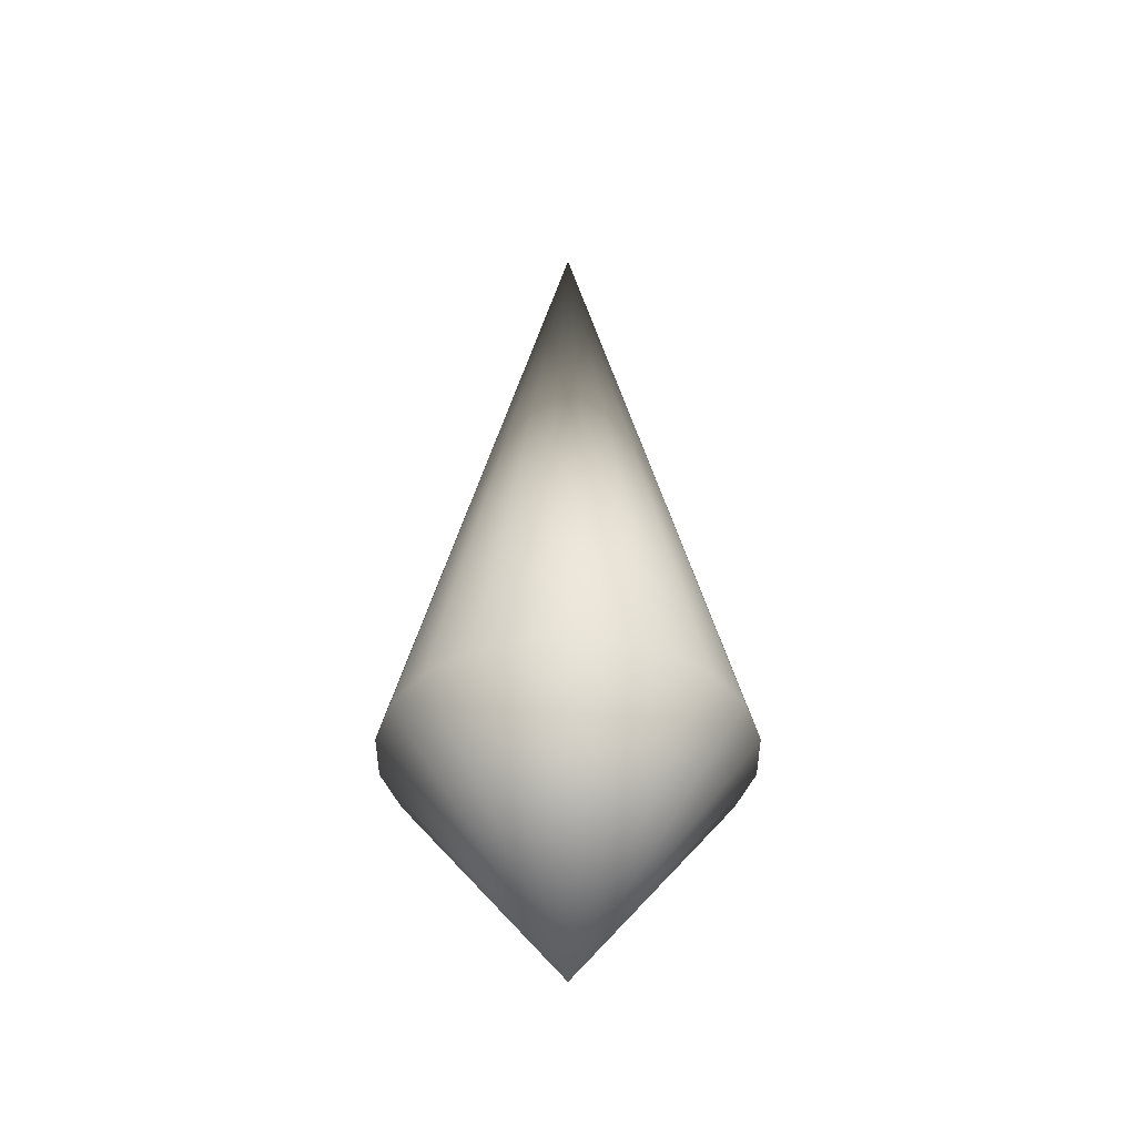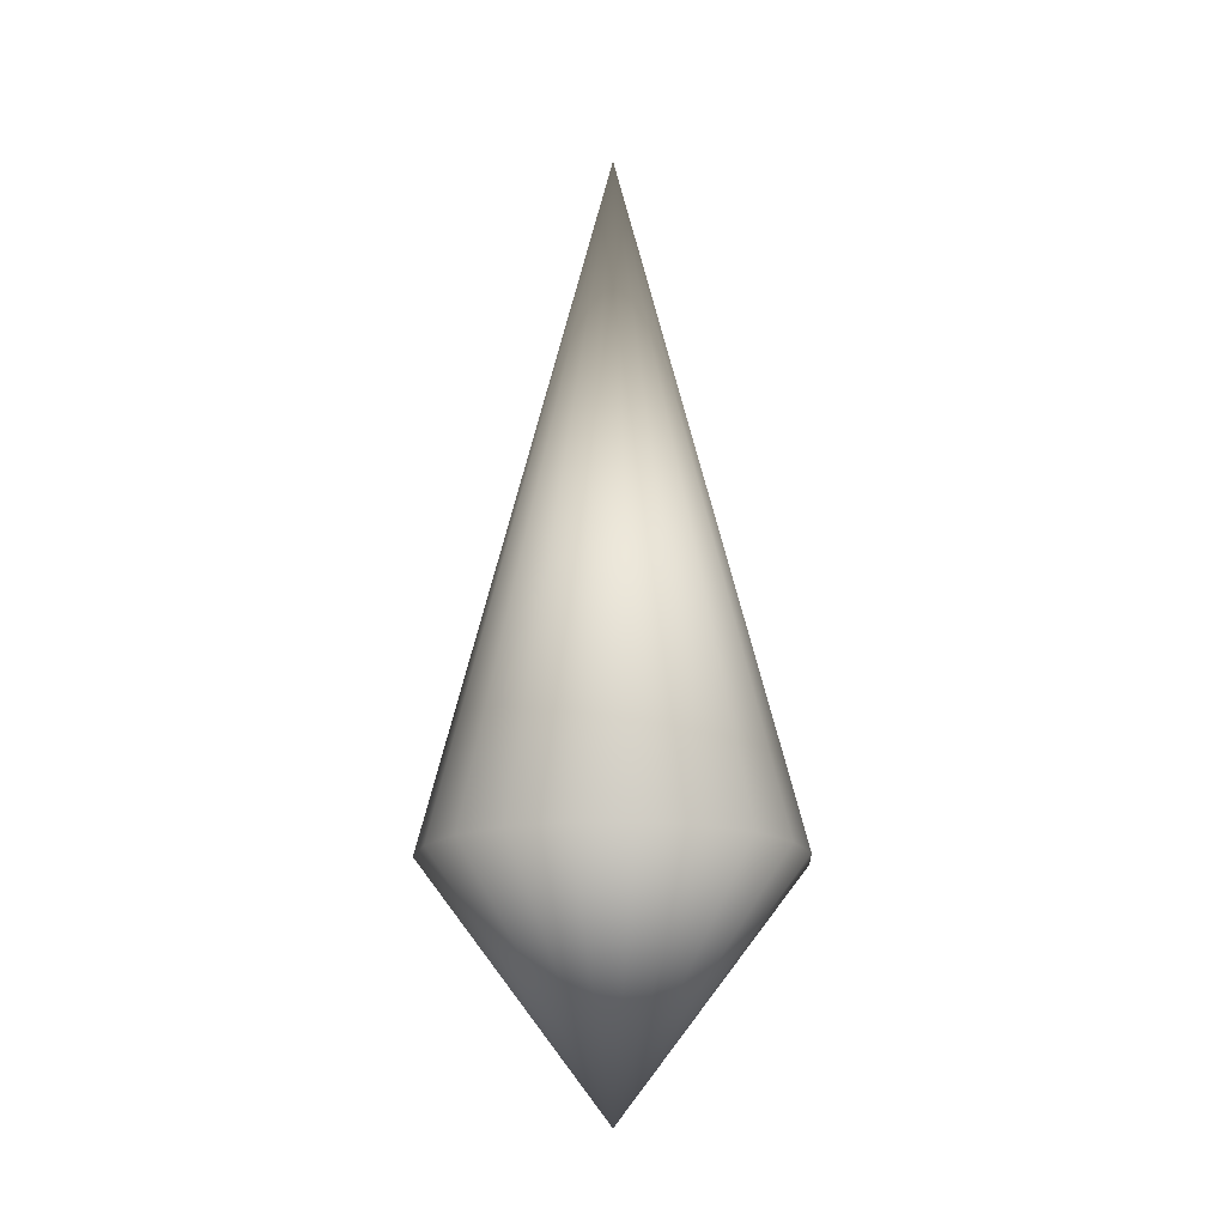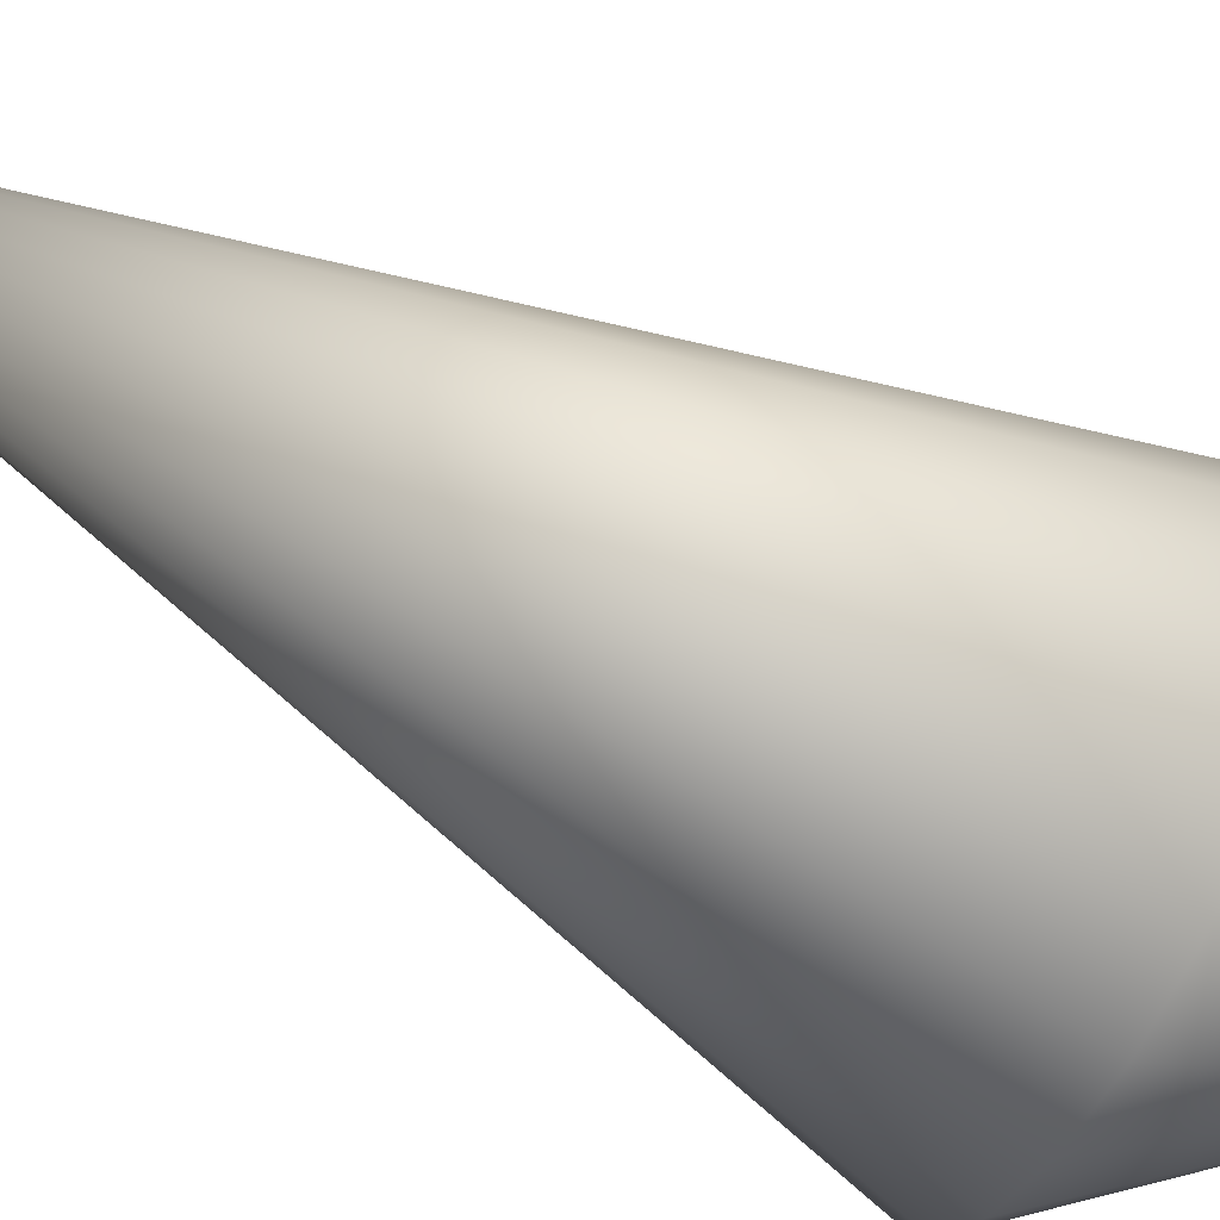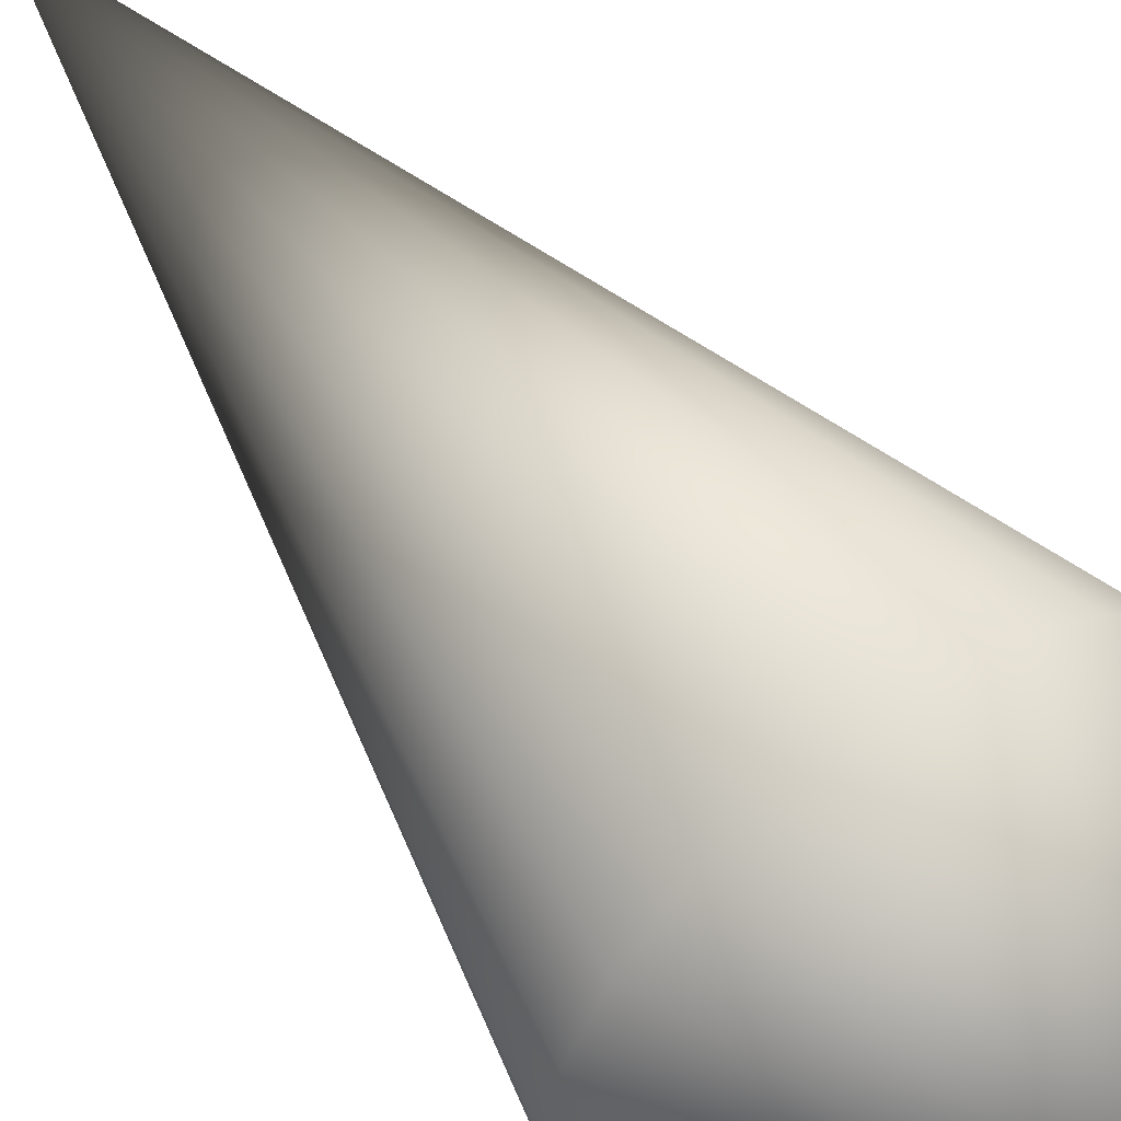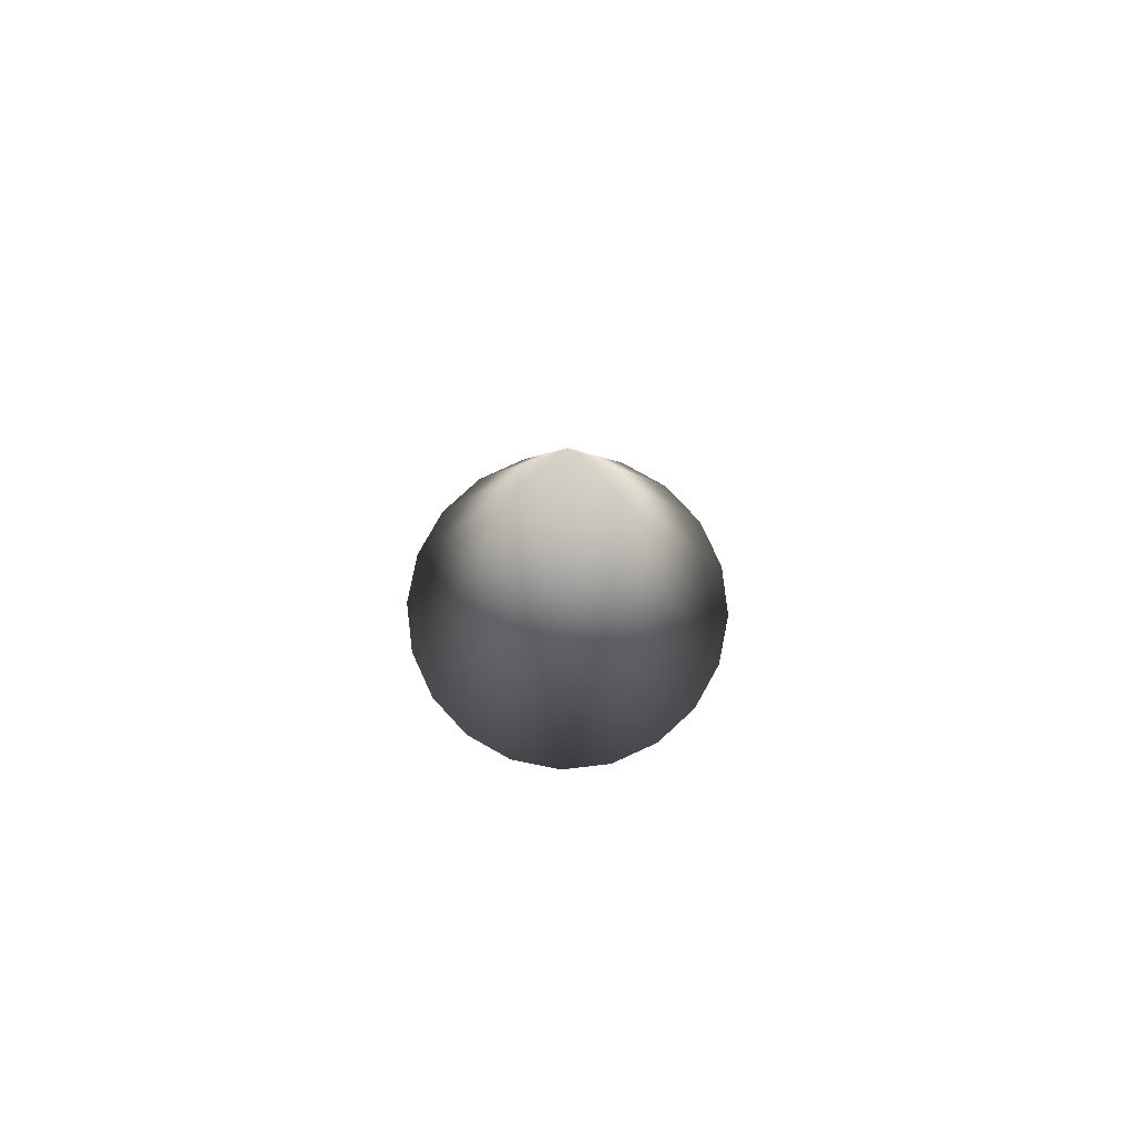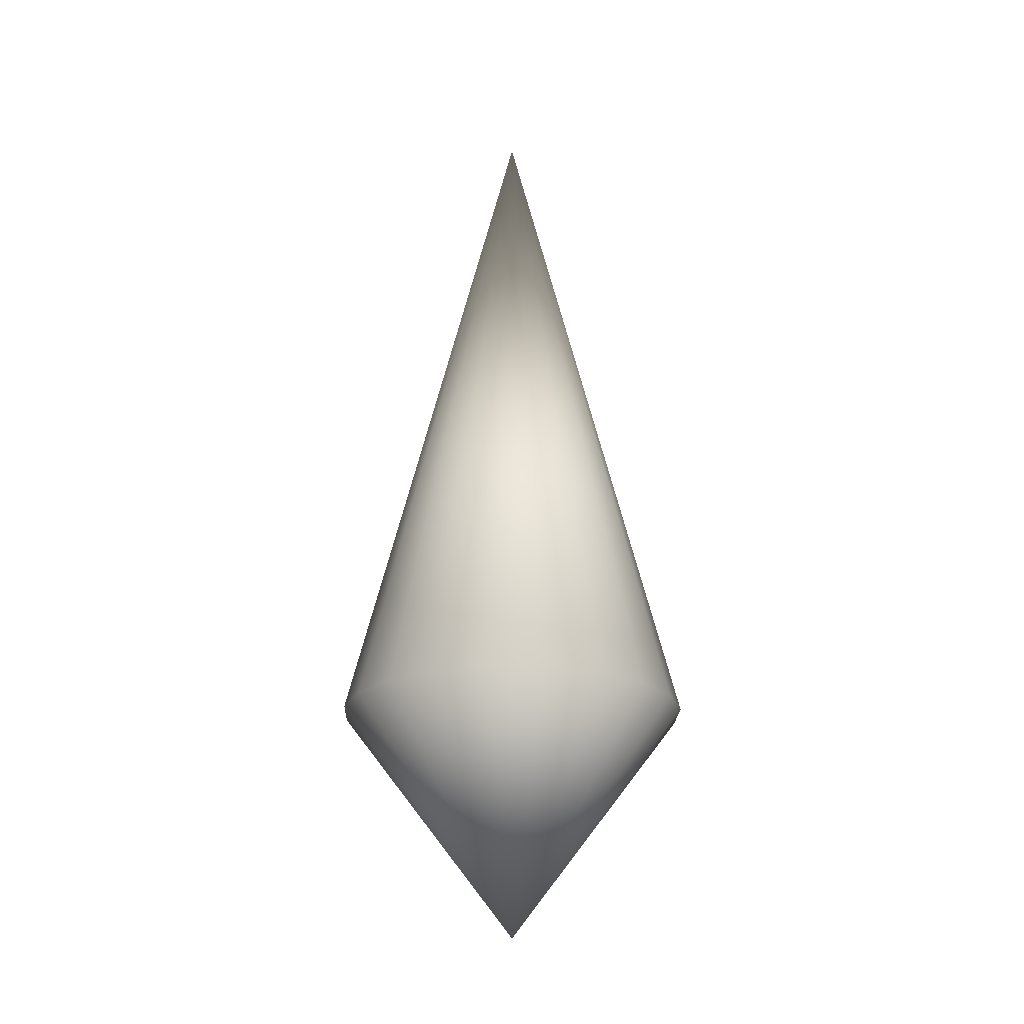
<metadata>
{"format":"obj","ext":"obj","renderer":"f3d","projection":"perspective","resolution":1024,"background":"white","views":[{"elev":-40.9,"azim":171.0,"up":"+Y"},{"elev":-16.8,"azim":174.1,"up":"+Y"},{"elev":-65.3,"azim":-118.8,"up":"+Z"},{"elev":55.8,"azim":-36.3,"up":"+Z"},{"elev":78.5,"azim":92.3,"up":"+Y"},{"elev":-21.5,"azim":151.0,"up":"+Y"}]}
</metadata>
<code>
o Cone_Cone.004
v 0 4.176 -1
v 0.309 4.176 -0.9511
v 0.5878 4.176 -0.809
v 0.809 4.176 -0.5878
v 0.9511 4.176 -0.309
v 1 4.176 0
v 0.9511 4.176 0.309
v 0.809 4.176 0.5878
v 0.5878 4.176 0.809
v 0.309 4.176 0.9511
v -0 4.176 1
v -0.309 4.176 0.9511
v -0.5878 4.176 0.809
v -0.809 4.176 0.5878
v -0.9511 4.176 0.309
v -1 4.176 -0
v -0.9511 4.176 -0.309
v -0.809 4.176 -0.5878
v -0.5878 4.176 -0.809
v -0.309 4.176 -0.9511
v 0 8.081 0
v -0 2.865 0
f 1 21 2
f 2 21 3
f 3 21 4
f 4 21 5
f 5 21 6
f 6 21 7
f 7 21 8
f 8 21 9
f 9 21 10
f 10 21 11
f 11 21 12
f 12 21 13
f 13 21 14
f 14 21 15
f 15 21 16
f 16 21 17
f 17 21 18
f 18 21 19
f 7 8 22
f 19 21 20
f 20 21 1
f 11 12 22
f 15 16 22
f 4 5 22
f 19 20 22
f 1 2 22
f 8 9 22
f 12 13 22
f 16 17 22
f 5 6 22
f 20 1 22
f 9 10 22
f 13 14 22
f 2 3 22
f 17 18 22
f 6 7 22
f 10 11 22
f 14 15 22
f 3 4 22
f 18 19 22

</code>
